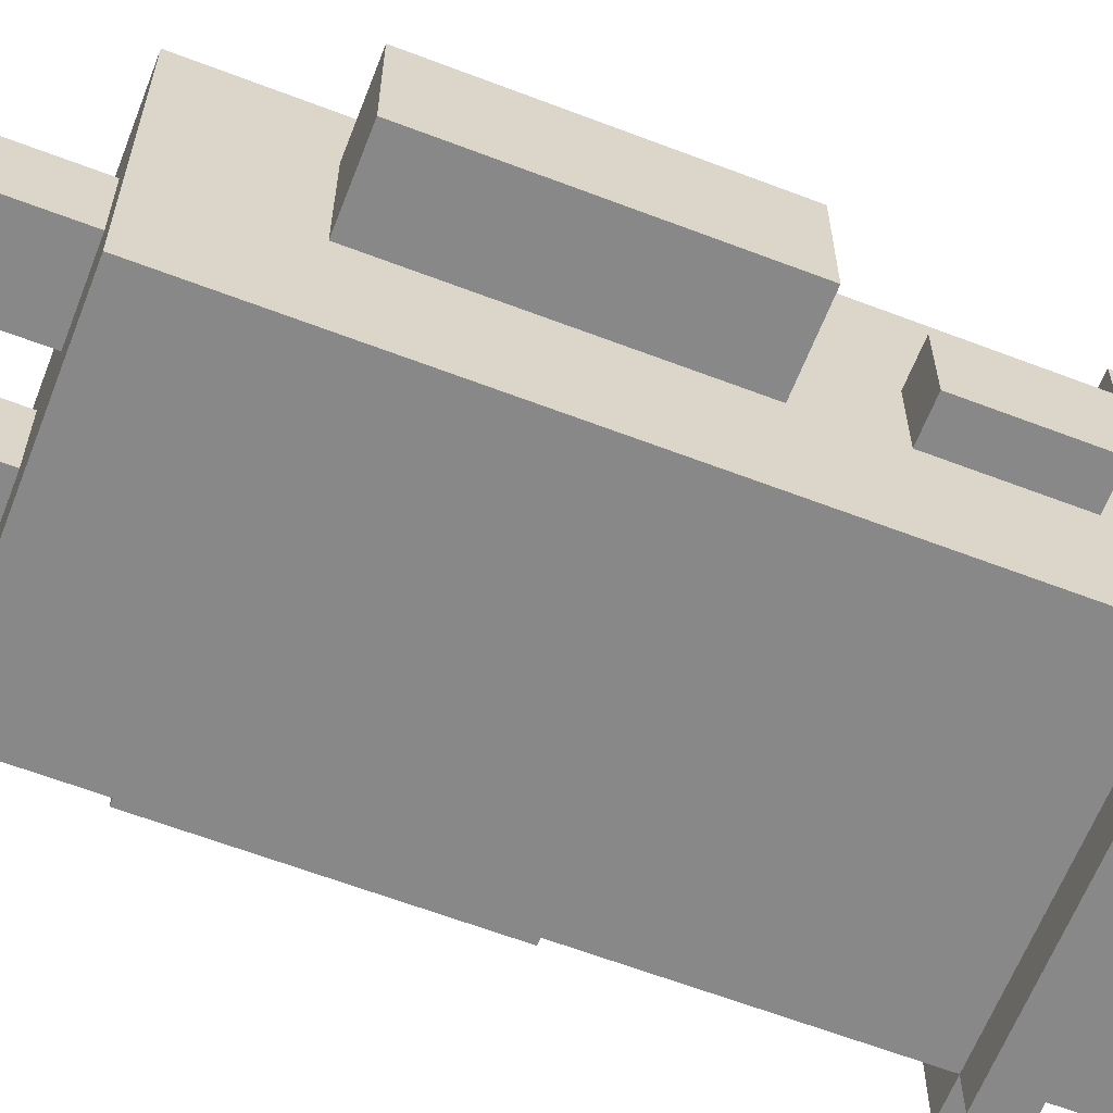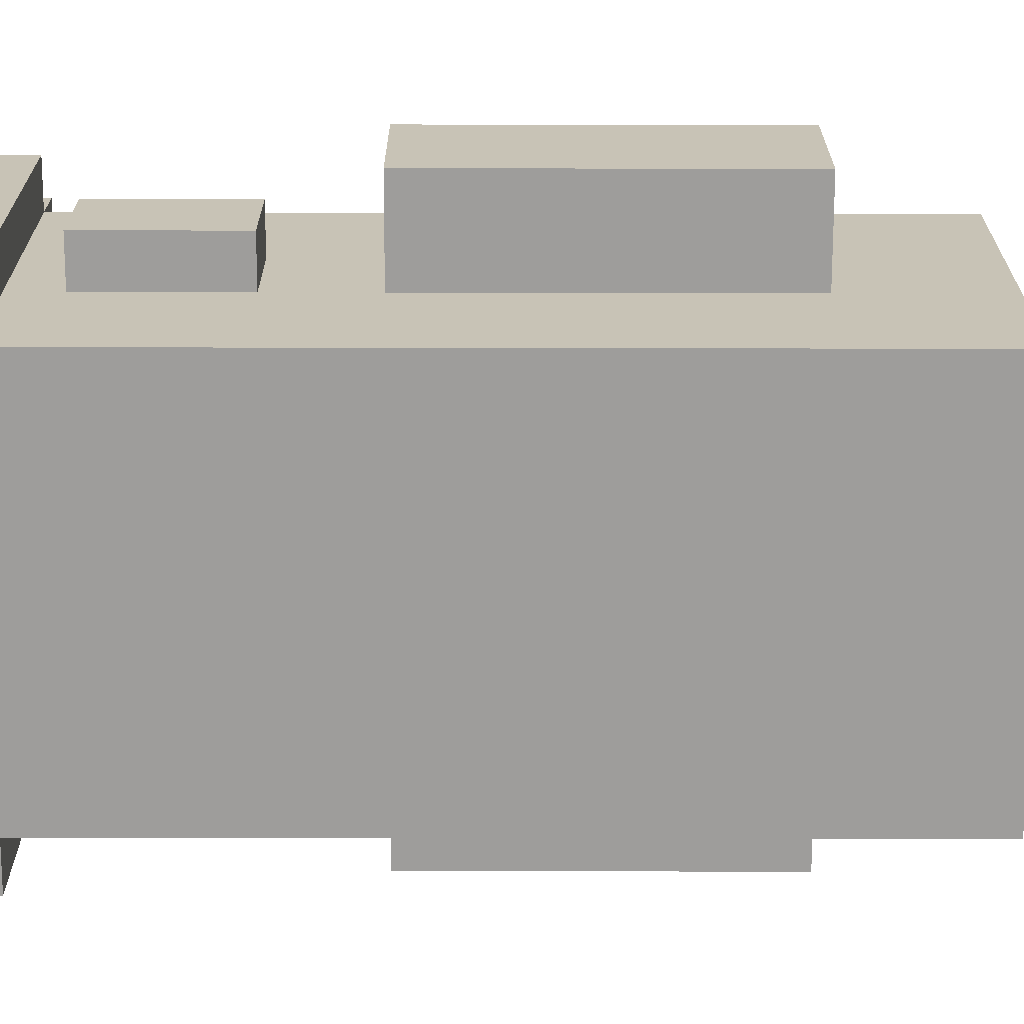
<metadata>
{"format":"obj","ext":"obj","renderer":"f3d","projection":"perspective","resolution":1024,"background":"white","views":[{"elev":-62.7,"azim":68.8,"up":"+Z"},{"elev":-70.5,"azim":-90.1,"up":"+Z"}]}
</metadata>
<code>
o
v -0.6 0.7 0.2
v -0.6 0.7 -0.1
v -0.6 1.1 0.2
v -0.6 1.1 -0.1
v -0.6 1.4 0.2
v -0.6 1.4 -0.1
v -0.5 1.6 0.1
v -0.5 1.6 -0.1
v -0.5 1.9 0.1
v -0.5 1.9 -0.1
v -0.5 2 0.4
v -0.5 2 -0.4
v -0.5 2.1 0.4
v -0.5 2.1 -0.4
v -0.4 0.4 0.4
v -0.4 0.4 -0.4
v -0.4 0.7 0.4
v -0.4 0.7 0.2
v -0.4 0.7 -0.1
v -0.4 0.7 -0.4
v -0.4 0.8 0.4
v -0.4 0.8 0.2
v -0.4 0.8 -0.1
v -0.4 0.8 -0.4
v -0.4 1.1 0.2
v -0.4 1.1 -0.1
v -0.4 1.3 0.4
v -0.4 1.3 0.2
v -0.4 1.3 -0.1
v -0.4 1.3 -0.4
v -0.4 1.4 0.4
v -0.4 1.4 0.2
v -0.4 1.4 -0.1
v -0.4 1.4 -0.4
v -0.4 1.5 0.4
v -0.4 1.5 -0.4
v -0.4 1.6 0.4
v -0.4 1.6 0.1
v -0.4 1.6 -0.1
v -0.4 1.6 -0.4
v -0.4 1.9 0.1
v -0.4 1.9 -0.1
v -0.4 2 0.5
v -0.4 2 0.4
v -0.4 2 -0.4
v -0.4 2 -0.5
v -0.4 2.1 0.5
v -0.4 2.1 0.4
v -0.4 2.1 -0.4
v -0.4 2.1 -0.5
v -0.4 2.2 0.4
v -0.4 2.2 -0.4
v -0.4 2.3 0.4
v -0.4 2.3 -0.4
v -0.3 0 0.1
v -0.3 0 -0.1
v -0.3 0.4 0.1
v -0.3 0.4 -0.1
v -0.3 2.3 0.3
v -0.3 2.3 -0.3
v -0.3 2.4 0.3
v -0.3 2.4 -0.3
v 0.1 0 0.1
v 0.1 0 -0.1
v 0.1 0.4 0.1
v 0.1 0.4 -0.1
v 0.3 0.5 0.3
v 0.3 0.5 -0.3
v 0.3 0.7 0.3
v 0.3 0.7 -0.3
v 0.3 0.8 0.3
v 0.3 0.8 -0.3
v 0.3 1.3 0.3
v 0.3 1.3 -0.3
v 0.3 1.4 0.3
v 0.3 1.4 -0.3
v 0.3 1.5 0.3
v 0.3 1.5 -0.3
v 0.3 1.6 0.3
v 0.3 1.6 0.1
v 0.3 1.6 -0.1
v 0.3 1.6 -0.3
v 0.3 1.9 0.1
v 0.3 1.9 -0.1
v 0.3 2 0.3
v 0.3 2 -0.3
v 0.3 2.1 0.3
v 0.3 2.1 -0.3
v 0.3 2.2 0.3
v 0.3 2.2 -0.3
v 0.3 2.3 0.3
v 0.3 2.3 -0.3
v -0.3 0.5 0.3
v -0.3 0.5 0
v -0.3 0.5 -0.1
v -0.3 0.5 -0.3
v -0.3 0.7 0.3
v -0.3 0.7 -0.3
v -0.3 0.8 0.3
v -0.3 0.8 -0.3
v -0.3 1.3 0.3
v -0.3 1.3 -0.3
v -0.3 1.4 0.3
v -0.3 1.4 -0.3
v -0.3 1.5 0.3
v -0.3 1.5 -0.3
v -0.3 1.6 0.3
v -0.3 1.6 0.1
v -0.3 1.6 -0.1
v -0.3 1.6 -0.3
v -0.3 1.9 0.1
v -0.3 1.9 -0.1
v -0.3 2 0.3
v -0.3 2 -0.3
v -0.3 2.1 0.3
v -0.3 2.1 -0.3
v -0.3 2.2 0.3
v -0.3 2.2 -0.3
v -0.3 2.3 0.3
v -0.3 2.3 -0.3
v -0.1 0 0.1
v -0.1 0 -0.1
v -0.1 0.4 0.1
v -0.1 0.4 -0.1
v 0.3 0 0.1
v 0.3 0 -0.1
v 0.3 0.4 0.1
v 0.3 0.4 -0.1
v 0.3 2.3 0.3
v 0.3 2.3 -0.3
v 0.3 2.4 0.3
v 0.3 2.4 -0.3
v 0.4 0.4 0.4
v 0.4 0.4 -0.4
v 0.4 0.7 0.4
v 0.4 0.7 0.2
v 0.4 0.7 -0.1
v 0.4 0.7 -0.4
v 0.4 0.8 0.4
v 0.4 0.8 0.2
v 0.4 0.8 -0.1
v 0.4 0.8 -0.4
v 0.4 1.2 0.2
v 0.4 1.2 -0.1
v 0.4 1.3 0.4
v 0.4 1.3 0.2
v 0.4 1.3 -0.1
v 0.4 1.3 -0.4
v 0.4 1.4 0.4
v 0.4 1.4 0.2
v 0.4 1.4 -0.1
v 0.4 1.4 -0.4
v 0.4 1.5 0.4
v 0.4 1.5 -0.4
v 0.4 1.6 0.4
v 0.4 1.6 0.1
v 0.4 1.6 -0.1
v 0.4 1.6 -0.4
v 0.4 1.9 0.1
v 0.4 1.9 -0.1
v 0.4 2 0.5
v 0.4 2 0.4
v 0.4 2 -0.4
v 0.4 2 -0.5
v 0.4 2.1 0.5
v 0.4 2.1 0.4
v 0.4 2.1 -0.4
v 0.4 2.1 -0.5
v 0.4 2.2 0.4
v 0.4 2.2 -0.4
v 0.4 2.3 0.4
v 0.4 2.3 -0.4
v 0.5 1.6 0.1
v 0.5 1.6 -0.1
v 0.5 1.9 0.1
v 0.5 1.9 -0.1
v 0.5 2 0.4
v 0.5 2 -0.4
v 0.5 2.1 0.4
v 0.5 2.1 -0.4
v 0.6 0.7 0.2
v 0.6 0.7 -0.1
v 0.6 1.2 0.2
v 0.6 1.2 -0.1
v 0.6 1.4 0.2
v 0.6 1.4 -0.1
v -0.4 2 0.5
v -0.4 2.1 0.5
v 0.4 2 0.5
v 0.4 2.1 0.5
v -0.5 2 0.4
v -0.5 2.1 0.4
v -0.4 0.4 0.4
v -0.4 0.7 0.4
v -0.4 0.8 0.4
v -0.4 1.3 0.4
v -0.4 1.4 0.4
v -0.4 1.5 0.4
v -0.4 1.6 0.4
v -0.4 2 0.4
v -0.4 2.1 0.4
v -0.4 2.2 0.4
v -0.4 2.3 0.4
v -0.3 1.6 0.4
v -0.3 2 0.4
v -0.2 1.5 0.4
v -0.2 1.7 0.4
v -0.2 1.9 0.4
v -0.1 1.2 0.4
v -0.1 1.3 0.4
v -0.1 1.4 0.4
v -0.1 1.5 0.4
v -0.1 1.6 0.4
v -0.1 1.7 0.4
v -0.1 1.9 0.4
v 0.1 1.2 0.4
v 0.1 1.3 0.4
v 0.1 1.4 0.4
v 0.1 1.5 0.4
v 0.1 1.6 0.4
v 0.1 1.7 0.4
v 0.1 1.9 0.4
v 0.2 1.5 0.4
v 0.2 1.7 0.4
v 0.2 1.9 0.4
v 0.3 1.6 0.4
v 0.3 2 0.4
v 0.4 0.4 0.4
v 0.4 0.7 0.4
v 0.4 0.8 0.4
v 0.4 1.3 0.4
v 0.4 1.4 0.4
v 0.4 1.5 0.4
v 0.4 1.6 0.4
v 0.4 2 0.4
v 0.4 2.1 0.4
v 0.4 2.2 0.4
v 0.4 2.3 0.4
v 0.5 2 0.4
v 0.5 2.1 0.4
v -0.3 2.3 0.3
v -0.3 2.4 0.3
v 0.3 2.3 0.3
v 0.3 2.4 0.3
v -0.6 0.7 0.2
v -0.6 1.1 0.2
v -0.6 1.4 0.2
v -0.4 0.7 0.2
v -0.4 0.8 0.2
v -0.4 1.1 0.2
v -0.4 1.3 0.2
v -0.4 1.4 0.2
v 0.4 0.7 0.2
v 0.4 0.8 0.2
v 0.4 1.2 0.2
v 0.4 1.3 0.2
v 0.4 1.4 0.2
v 0.6 0.7 0.2
v 0.6 1.2 0.2
v 0.6 1.4 0.2
v -0.5 1.6 0.1
v -0.5 1.9 0.1
v -0.4 1.6 0.1
v -0.4 1.9 0.1
v -0.3 0 0.1
v -0.3 0.4 0.1
v -0.1 0 0.1
v -0.1 0.4 0.1
v 0.1 0 0.1
v 0.1 0.4 0.1
v 0.3 0 0.1
v 0.3 0.4 0.1
v 0.4 1.6 0.1
v 0.4 1.9 0.1
v 0.5 1.6 0.1
v 0.5 1.9 0.1
v -0.3 0.5 -0.3
v -0.3 0.7 -0.3
v -0.3 0.8 -0.3
v -0.3 1.3 -0.3
v -0.3 1.4 -0.3
v -0.3 1.5 -0.3
v -0.3 1.6 -0.3
v -0.3 2 -0.3
v -0.3 2.1 -0.3
v -0.3 2.2 -0.3
v -0.3 2.3 -0.3
v 0.3 0.5 -0.3
v 0.3 0.7 -0.3
v 0.3 0.8 -0.3
v 0.3 1.3 -0.3
v 0.3 1.4 -0.3
v 0.3 1.5 -0.3
v 0.3 1.6 -0.3
v 0.3 2 -0.3
v 0.3 2.1 -0.3
v 0.3 2.2 -0.3
v 0.3 2.3 -0.3
v -0.3 0.5 0.3
v -0.3 0.7 0.3
v -0.3 0.8 0.3
v -0.3 1.3 0.3
v -0.3 1.4 0.3
v -0.3 1.5 0.3
v -0.3 1.6 0.3
v -0.3 2 0.3
v -0.3 2.1 0.3
v -0.3 2.2 0.3
v -0.3 2.3 0.3
v -0.2 1.5 0.3
v -0.2 1.7 0.3
v -0.2 1.9 0.3
v -0.1 1.2 0.3
v -0.1 1.3 0.3
v -0.1 1.4 0.3
v -0.1 1.5 0.3
v -0.1 1.6 0.3
v -0.1 1.7 0.3
v -0.1 1.9 0.3
v 0.1 1.2 0.3
v 0.1 1.3 0.3
v 0.1 1.4 0.3
v 0.1 1.5 0.3
v 0.1 1.6 0.3
v 0.1 1.7 0.3
v 0.1 1.9 0.3
v 0.2 1.5 0.3
v 0.2 1.7 0.3
v 0.2 1.9 0.3
v 0.3 0.5 0.3
v 0.3 0.7 0.3
v 0.3 0.8 0.3
v 0.3 1.3 0.3
v 0.3 1.4 0.3
v 0.3 1.5 0.3
v 0.3 1.6 0.3
v 0.3 2 0.3
v 0.3 2.1 0.3
v 0.3 2.2 0.3
v 0.3 2.3 0.3
v -0.6 0.7 -0.1
v -0.6 1.1 -0.1
v -0.6 1.4 -0.1
v -0.5 1.6 -0.1
v -0.5 1.9 -0.1
v -0.4 0.7 -0.1
v -0.4 0.8 -0.1
v -0.4 1.1 -0.1
v -0.4 1.3 -0.1
v -0.4 1.4 -0.1
v -0.4 1.6 -0.1
v -0.4 1.9 -0.1
v -0.3 0 -0.1
v -0.3 0.4 -0.1
v -0.1 0 -0.1
v -0.1 0.4 -0.1
v 0.1 0 -0.1
v 0.1 0.4 -0.1
v 0.3 0 -0.1
v 0.3 0.4 -0.1
v 0.4 0.7 -0.1
v 0.4 0.8 -0.1
v 0.4 1.2 -0.1
v 0.4 1.3 -0.1
v 0.4 1.4 -0.1
v 0.4 1.6 -0.1
v 0.4 1.9 -0.1
v 0.5 1.6 -0.1
v 0.5 1.9 -0.1
v 0.6 0.7 -0.1
v 0.6 1.2 -0.1
v 0.6 1.4 -0.1
v -0.3 2.3 -0.3
v -0.3 2.4 -0.3
v 0.3 2.3 -0.3
v 0.3 2.4 -0.3
v -0.5 2 -0.4
v -0.5 2.1 -0.4
v -0.4 0.4 -0.4
v -0.4 0.7 -0.4
v -0.4 0.8 -0.4
v -0.4 1.3 -0.4
v -0.4 1.4 -0.4
v -0.4 1.5 -0.4
v -0.4 1.6 -0.4
v -0.4 2 -0.4
v -0.4 2.1 -0.4
v -0.4 2.2 -0.4
v -0.4 2.3 -0.4
v 0.4 0.4 -0.4
v 0.4 0.7 -0.4
v 0.4 0.8 -0.4
v 0.4 1.3 -0.4
v 0.4 1.4 -0.4
v 0.4 1.5 -0.4
v 0.4 1.6 -0.4
v 0.4 2 -0.4
v 0.4 2.1 -0.4
v 0.4 2.2 -0.4
v 0.4 2.3 -0.4
v 0.5 2 -0.4
v 0.5 2.1 -0.4
v -0.4 2 -0.5
v -0.4 2.1 -0.5
v 0.4 2 -0.5
v 0.4 2.1 -0.5
v -0.3 0 0.1
v -0.1 0 0.1
v 0.1 0 0.1
v 0.3 0 0.1
v -0.3 0 -0.1
v -0.1 0 -0.1
v 0.1 0 -0.1
v 0.3 0 -0.1
v -0.4 0.4 0.4
v 0.4 0.4 0.4
v -0.3 0.4 0.3
v 0.3 0.4 0.3
v -0.3 0.4 0.1
v -0.1 0.4 0.1
v 0.1 0.4 0.1
v 0.3 0.4 0.1
v -0.3 0.4 -0.1
v -0.1 0.4 -0.1
v 0.1 0.4 -0.1
v 0.3 0.4 -0.1
v -0.3 0.4 -0.3
v 0.3 0.4 -0.3
v -0.4 0.4 -0.4
v 0.4 0.4 -0.4
v -0.6 0.7 0.2
v -0.4 0.7 0.2
v 0.4 0.7 0.2
v 0.6 0.7 0.2
v -0.6 0.7 -0.1
v -0.4 0.7 -0.1
v 0.4 0.7 -0.1
v 0.6 0.7 -0.1
v -0.5 1.6 0.1
v -0.4 1.6 0.1
v 0.4 1.6 0.1
v 0.5 1.6 0.1
v -0.5 1.6 -0.1
v -0.4 1.6 -0.1
v 0.4 1.6 -0.1
v 0.5 1.6 -0.1
v -0.4 2 0.5
v 0.4 2 0.5
v -0.5 2 0.4
v -0.4 2 0.4
v -0.3 2 0.4
v 0.3 2 0.4
v 0.4 2 0.4
v 0.5 2 0.4
v -0.5 2 -0.4
v -0.4 2 -0.4
v 0.4 2 -0.4
v 0.5 2 -0.4
v -0.4 2 -0.5
v 0.4 2 -0.5
v -0.3 2.3 0.3
v 0.3 2.3 0.3
v -0.3 2.3 -0.3
v 0.3 2.3 -0.3
v -0.3 0.5 0.3
v 0.3 0.5 0.3
v -0.3 0.5 0
v -0.2 0.5 0
v -0.3 0.5 -0.1
v -0.2 0.5 -0.1
v -0.3 0.5 -0.3
v 0.3 0.5 -0.3
v -0.6 1.4 0.2
v -0.4 1.4 0.2
v 0.4 1.4 0.2
v 0.6 1.4 0.2
v -0.6 1.4 -0.1
v -0.4 1.4 -0.1
v 0.4 1.4 -0.1
v 0.6 1.4 -0.1
v -0.5 1.9 0.1
v -0.4 1.9 0.1
v 0.4 1.9 0.1
v 0.5 1.9 0.1
v -0.5 1.9 -0.1
v -0.4 1.9 -0.1
v 0.4 1.9 -0.1
v 0.5 1.9 -0.1
v -0.4 2.1 0.5
v 0.4 2.1 0.5
v -0.5 2.1 0.4
v -0.4 2.1 0.4
v 0.4 2.1 0.4
v 0.5 2.1 0.4
v -0.5 2.1 -0.4
v -0.4 2.1 -0.4
v 0.4 2.1 -0.4
v 0.5 2.1 -0.4
v -0.4 2.1 -0.5
v 0.4 2.1 -0.5
v -0.4 2.3 0.4
v 0.4 2.3 0.4
v -0.3 2.3 0.3
v 0.3 2.3 0.3
v -0.3 2.3 -0.3
v 0.3 2.3 -0.3
v -0.4 2.3 -0.4
v 0.4 2.3 -0.4
v -0.3 2.4 0.3
v 0.3 2.4 0.3
v -0.3 2.4 -0.3
v 0.3 2.4 -0.3
f 3 2 1
f 4 2 3
f 5 4 3
f 6 4 5
f 9 8 7
f 10 8 9
f 13 12 11
f 14 12 13
f 17 16 15
f 18 16 17
f 19 16 18
f 20 16 19
f 21 18 17
f 22 18 21
f 23 20 19
f 24 20 23
f 25 22 21
f 26 24 23
f 27 25 21
f 28 25 27
f 29 24 26
f 30 24 29
f 31 28 27
f 32 28 31
f 33 30 29
f 34 30 33
f 35 32 31
f 35 33 32
f 35 34 33
f 36 34 35
f 37 36 35
f 38 36 37
f 39 36 38
f 40 36 39
f 41 38 37
f 42 40 39
f 44 41 37
f 44 42 41
f 45 40 42
f 45 42 44
f 47 44 43
f 48 44 47
f 49 46 45
f 50 46 49
f 51 49 48
f 52 49 51
f 53 52 51
f 54 52 53
f 57 56 55
f 58 56 57
f 61 60 59
f 62 60 61
f 65 64 63
f 66 64 65
f 69 68 67
f 70 68 69
f 71 70 69
f 72 70 71
f 73 72 71
f 74 72 73
f 75 74 73
f 76 74 75
f 77 76 75
f 78 76 77
f 79 78 77
f 80 78 79
f 81 78 80
f 82 78 81
f 83 80 79
f 83 81 80
f 84 82 81
f 84 81 83
f 85 83 79
f 85 84 83
f 86 82 84
f 86 84 85
f 87 86 85
f 88 86 87
f 89 88 87
f 90 88 89
f 91 90 89
f 92 90 91
f 93 94 97
f 95 96 97
f 94 95 97
f 97 96 98
f 97 98 99
f 99 98 100
f 99 100 101
f 101 100 102
f 101 102 103
f 103 102 104
f 103 104 105
f 105 104 106
f 105 106 107
f 107 106 108
f 108 106 109
f 109 106 110
f 107 108 111
f 108 109 111
f 109 110 112
f 111 109 112
f 107 111 113
f 111 112 113
f 112 110 114
f 113 112 114
f 113 114 115
f 115 114 116
f 115 116 117
f 117 116 118
f 117 118 119
f 119 118 120
f 121 122 123
f 123 122 124
f 125 126 127
f 127 126 128
f 129 130 131
f 131 130 132
f 133 134 135
f 135 134 136
f 136 134 137
f 137 134 138
f 135 136 139
f 139 136 140
f 137 138 141
f 141 138 142
f 139 140 143
f 141 142 144
f 139 143 145
f 145 143 146
f 144 142 147
f 147 142 148
f 145 146 149
f 149 146 150
f 147 148 151
f 151 148 152
f 149 150 153
f 150 151 153
f 151 152 153
f 153 152 154
f 153 154 155
f 155 154 156
f 156 154 157
f 157 154 158
f 155 156 159
f 157 158 160
f 155 159 162
f 159 160 162
f 160 158 163
f 162 160 163
f 161 162 165
f 165 162 166
f 163 164 167
f 167 164 168
f 166 167 169
f 169 167 170
f 169 170 171
f 171 170 172
f 173 174 175
f 175 174 176
f 177 178 179
f 179 178 180
f 181 182 183
f 183 182 184
f 183 184 185
f 185 184 186
f 189 188 187
f 190 188 189
f 200 192 191
f 201 192 200
f 204 199 198
f 204 200 199
f 205 200 204
f 206 198 197
f 206 204 198
f 206 205 204
f 207 205 206
f 208 205 207
f 209 196 195
f 210 197 196
f 210 196 209
f 211 206 197
f 211 197 210
f 212 207 206
f 212 206 211
f 213 207 212
f 214 208 207
f 214 207 213
f 215 205 208
f 215 208 214
f 216 209 195
f 216 210 209
f 216 211 210
f 216 212 211
f 216 213 212
f 217 213 216
f 218 213 217
f 219 213 218
f 220 214 213
f 220 213 219
f 221 215 214
f 221 214 220
f 222 205 215
f 222 215 221
f 223 219 218
f 223 221 220
f 223 220 219
f 224 222 221
f 224 221 223
f 225 205 222
f 225 222 224
f 226 224 223
f 226 225 224
f 227 205 225
f 227 225 226
f 228 194 193
f 229 195 194
f 229 194 228
f 230 216 195
f 230 195 229
f 230 217 216
f 231 218 217
f 231 217 230
f 232 223 218
f 232 218 231
f 233 226 223
f 233 223 232
f 234 227 226
f 234 226 233
f 235 227 234
f 236 202 201
f 237 203 202
f 237 202 236
f 238 203 237
f 239 236 235
f 240 236 239
f 243 242 241
f 244 242 243
f 248 246 245
f 249 246 248
f 250 247 246
f 250 246 249
f 251 247 250
f 252 247 251
f 258 254 253
f 258 255 254
f 259 257 256
f 259 255 258
f 259 256 255
f 260 257 259
f 263 262 261
f 264 262 263
f 267 266 265
f 268 266 267
f 271 270 269
f 272 270 271
f 275 274 273
f 276 274 275
f 288 278 277
f 289 279 278
f 289 278 288
f 290 280 279
f 290 279 289
f 291 281 280
f 291 280 290
f 292 282 281
f 292 281 291
f 293 283 282
f 293 282 292
f 294 284 283
f 294 283 293
f 295 285 284
f 295 284 294
f 296 286 285
f 296 285 295
f 297 287 286
f 297 286 296
f 298 287 297
f 303 304 310
f 304 305 310
f 305 306 310
f 310 306 311
f 311 306 312
f 301 302 313
f 302 303 314
f 313 302 314
f 303 310 315
f 314 303 315
f 310 311 316
f 315 310 316
f 316 311 317
f 311 312 318
f 317 311 318
f 312 306 319
f 318 312 319
f 301 313 320
f 313 314 320
f 314 315 320
f 315 316 320
f 316 317 320
f 320 317 321
f 321 317 322
f 322 317 323
f 317 318 324
f 323 317 324
f 318 319 325
f 324 318 325
f 319 306 326
f 325 319 326
f 322 323 327
f 324 325 327
f 323 324 327
f 325 326 328
f 327 325 328
f 326 306 329
f 328 326 329
f 299 300 330
f 300 301 331
f 330 300 331
f 301 320 332
f 331 301 332
f 320 321 332
f 321 322 333
f 332 321 333
f 322 327 334
f 333 322 334
f 327 328 335
f 334 327 335
f 328 329 335
f 335 329 336
f 329 306 337
f 336 329 337
f 306 307 337
f 307 308 338
f 337 307 338
f 308 309 339
f 338 308 339
f 339 309 340
f 341 342 346
f 346 342 347
f 342 343 348
f 347 342 348
f 348 343 349
f 349 343 350
f 344 345 351
f 351 345 352
f 353 354 355
f 355 354 356
f 357 358 359
f 359 358 360
f 366 367 368
f 368 367 369
f 361 362 370
f 362 363 370
f 363 364 371
f 370 363 371
f 364 365 371
f 371 365 372
f 373 374 375
f 375 374 376
f 377 378 386
f 386 378 387
f 379 380 390
f 380 381 391
f 390 380 391
f 381 382 392
f 391 381 392
f 382 383 393
f 392 382 393
f 383 384 394
f 393 383 394
f 384 385 395
f 394 384 395
f 385 386 396
f 395 385 396
f 396 386 397
f 387 388 398
f 388 389 399
f 398 388 399
f 399 389 400
f 397 398 401
f 401 398 402
f 403 404 405
f 405 404 406
f 411 408 407
f 412 408 411
f 413 410 409
f 414 410 413
f 417 416 415
f 418 416 417
f 419 417 415
f 419 418 417
f 420 418 419
f 421 418 420
f 422 416 418
f 422 418 421
f 423 419 415
f 424 421 420
f 425 421 424
f 426 416 422
f 427 423 415
f 427 426 425
f 427 425 424
f 427 424 423
f 428 416 426
f 428 426 427
f 429 427 415
f 429 428 427
f 430 416 428
f 430 428 429
f 435 432 431
f 436 432 435
f 437 434 433
f 438 434 437
f 443 440 439
f 444 440 443
f 445 442 441
f 446 442 445
f 450 448 447
f 451 448 450
f 452 448 451
f 453 448 452
f 455 450 449
f 456 450 455
f 457 454 453
f 458 454 457
f 459 457 456
f 460 457 459
f 463 462 461
f 464 462 463
f 465 466 467
f 467 466 468
f 467 468 469
f 468 466 470
f 469 468 470
f 469 470 471
f 470 466 472
f 471 470 472
f 473 474 477
f 477 474 478
f 475 476 479
f 479 476 480
f 481 482 485
f 485 482 486
f 483 484 487
f 487 484 488
f 489 490 492
f 492 490 493
f 491 492 495
f 495 492 496
f 493 494 497
f 497 494 498
f 496 497 499
f 499 497 500
f 501 502 503
f 503 502 504
f 501 503 505
f 504 502 506
f 501 505 507
f 505 506 507
f 506 502 508
f 507 506 508
f 509 510 511
f 511 510 512

</code>
